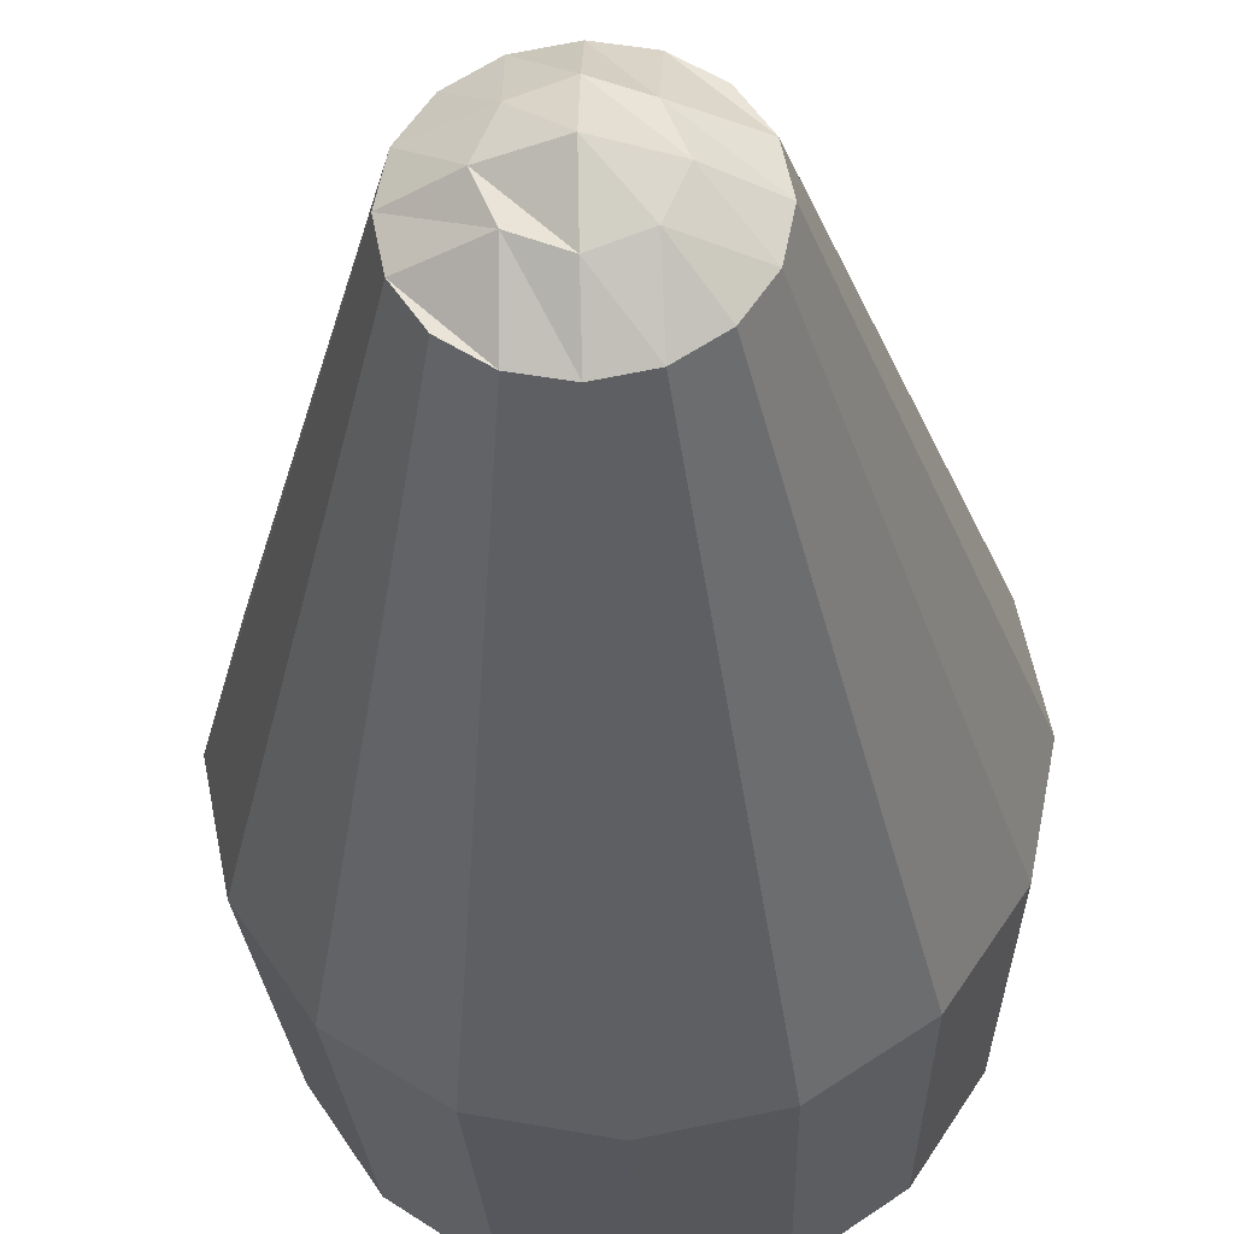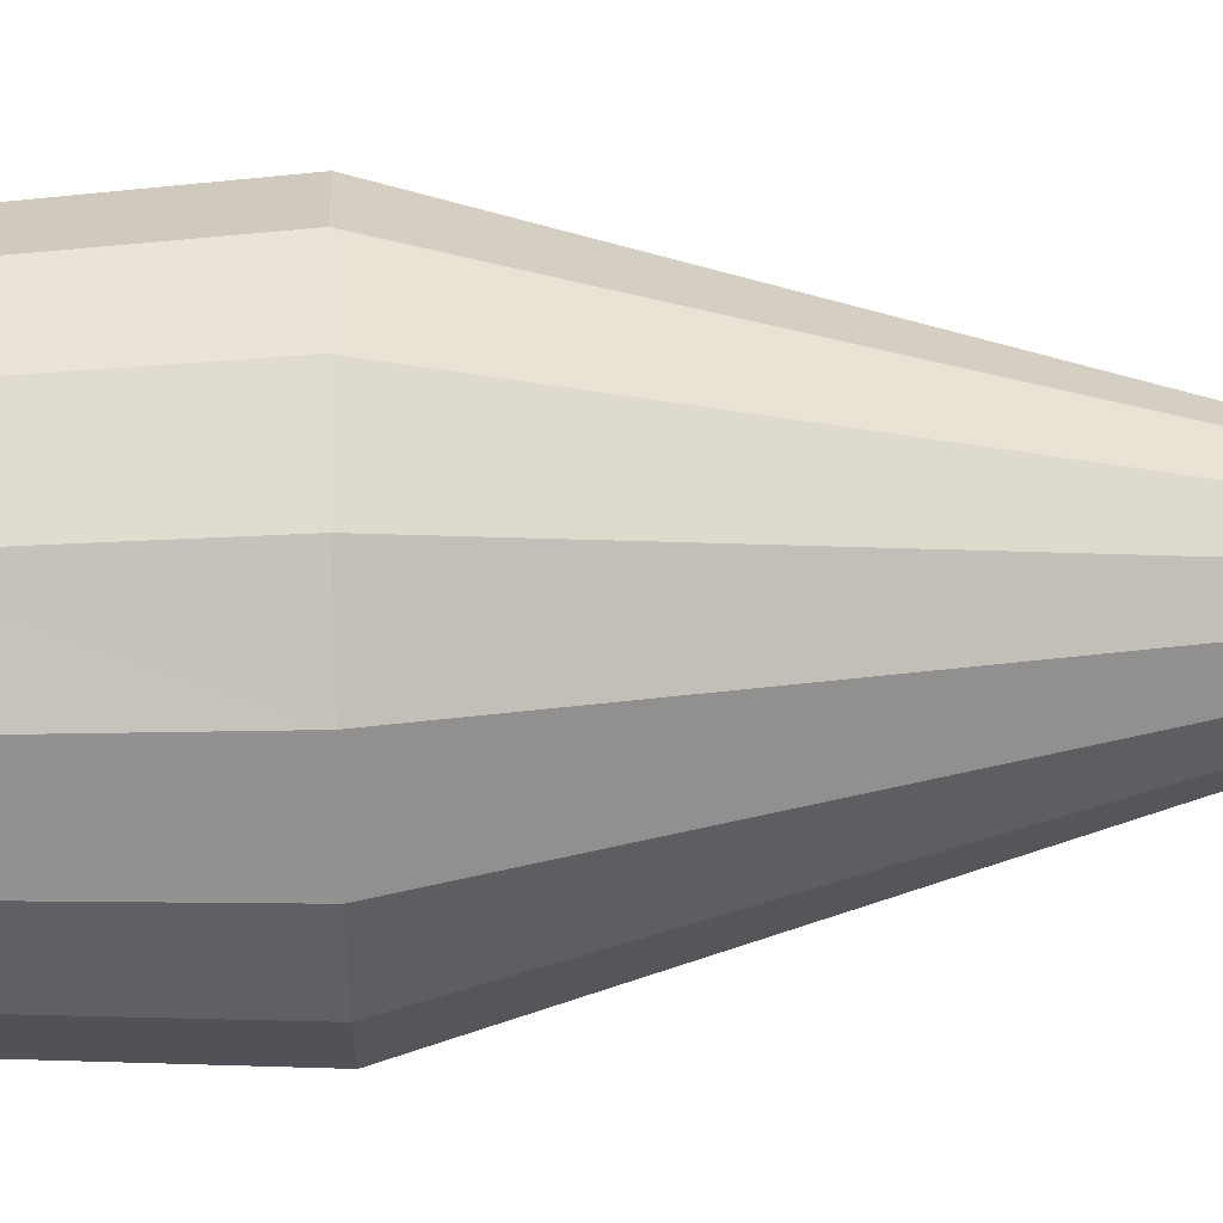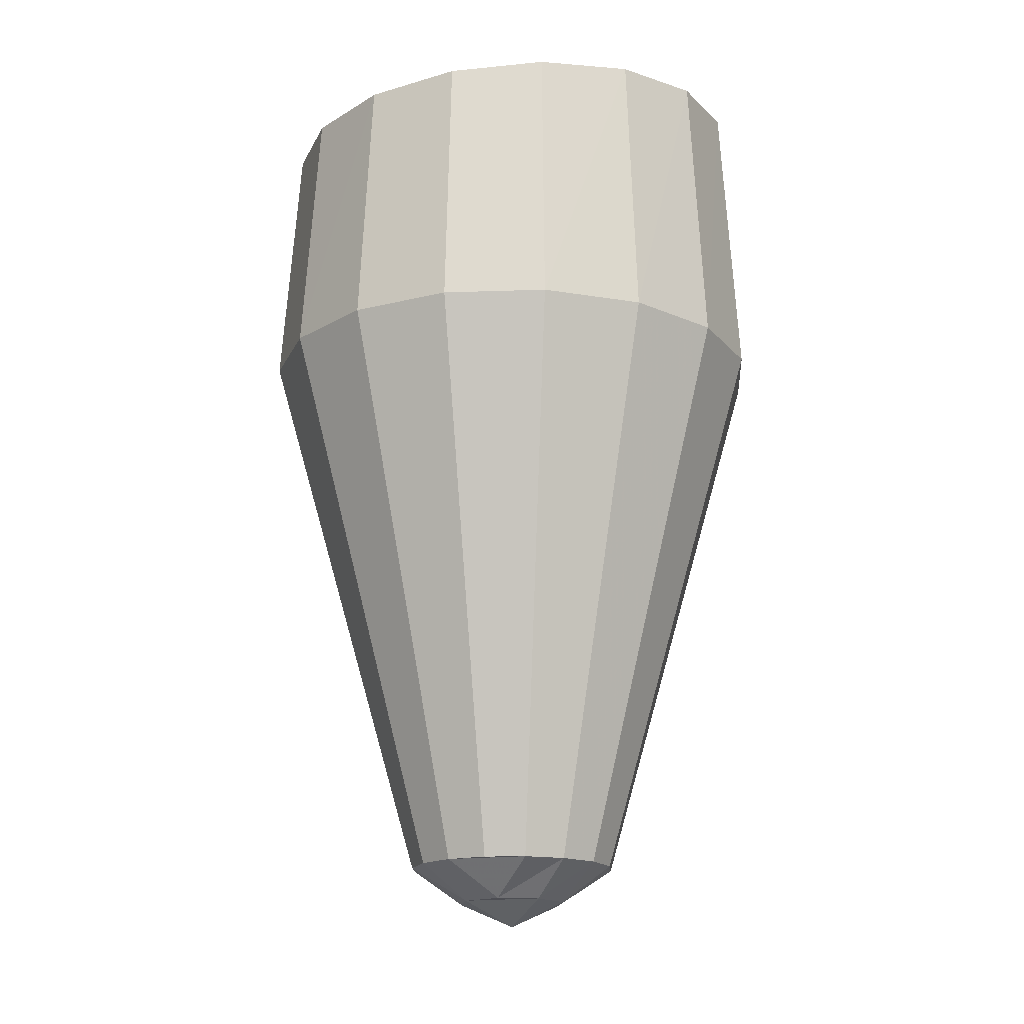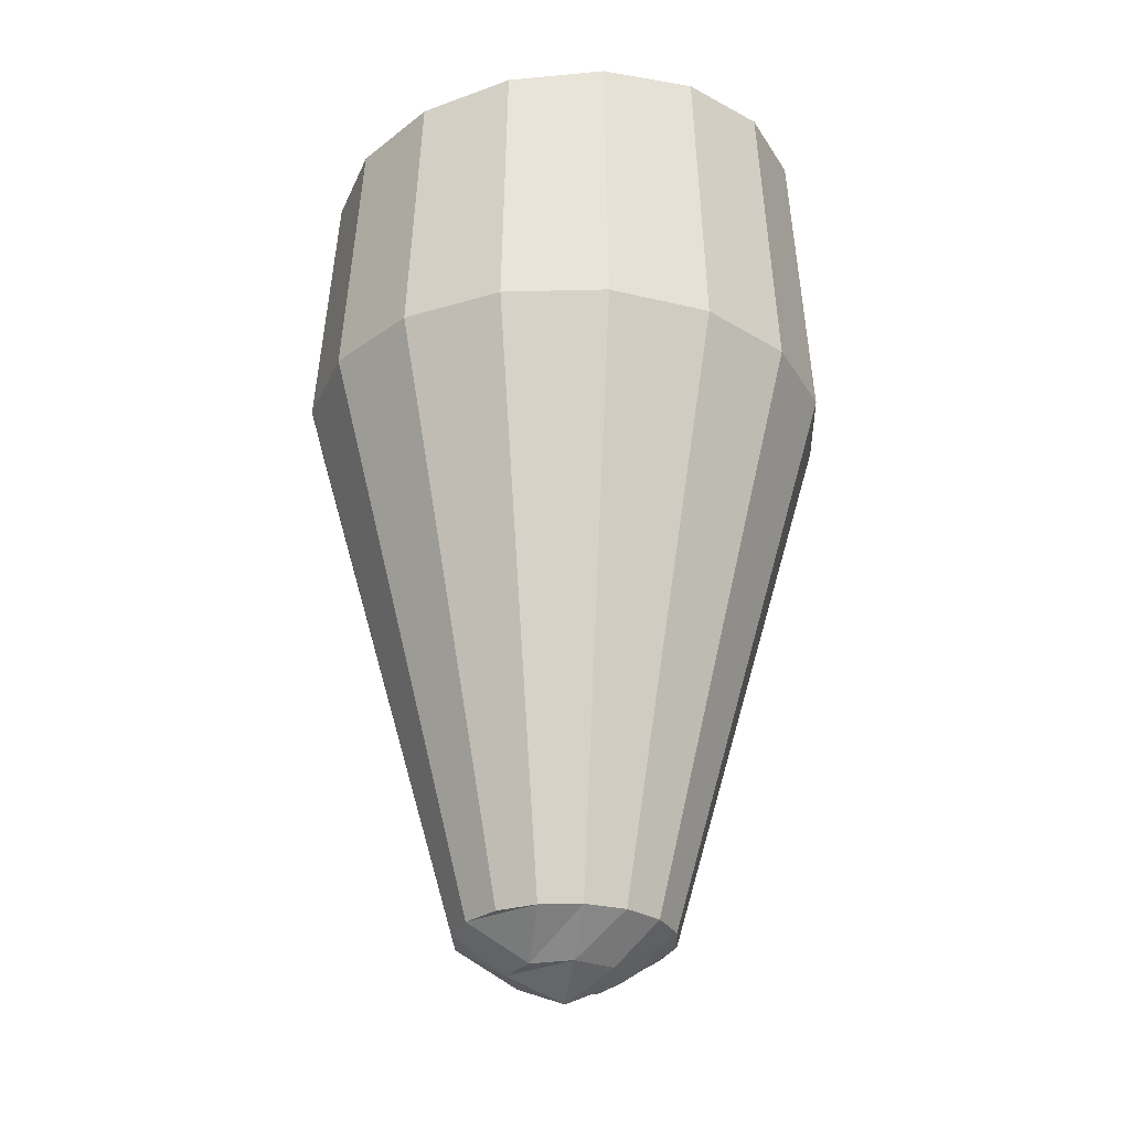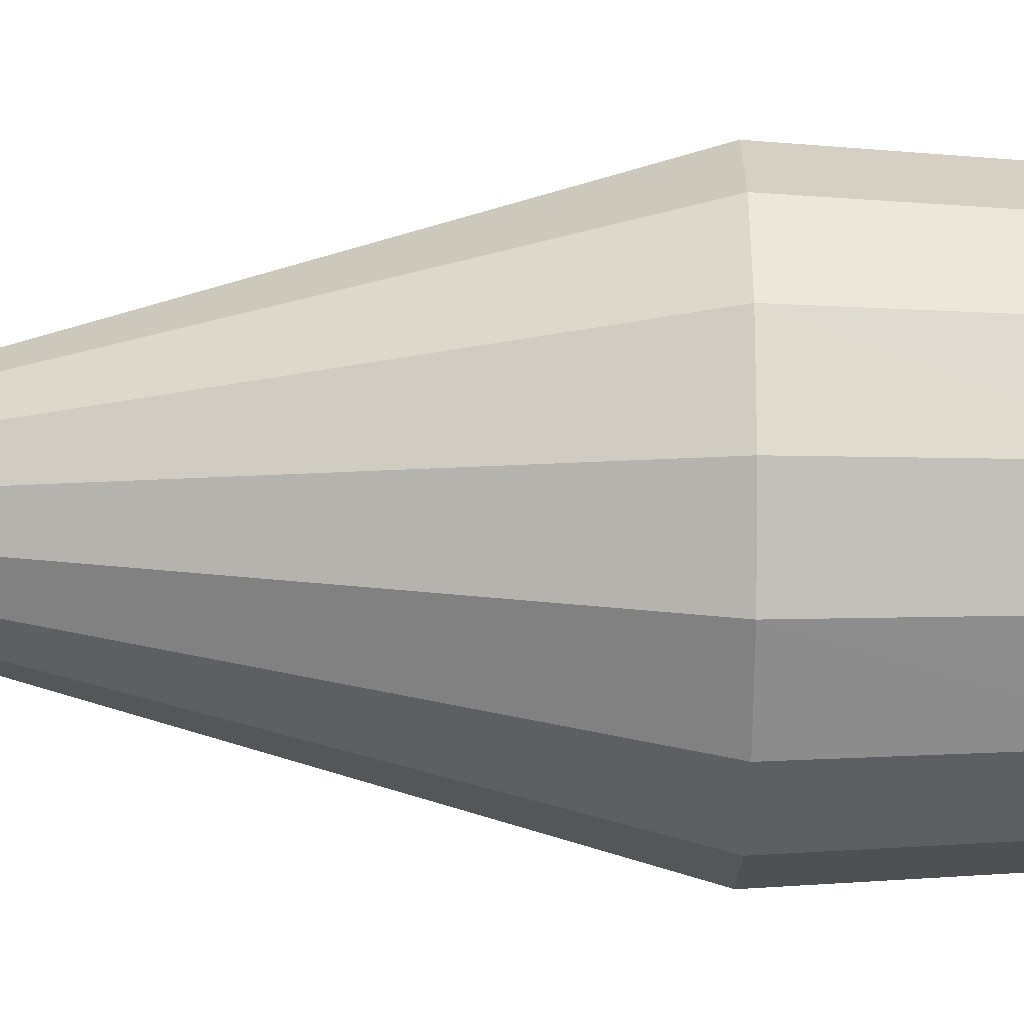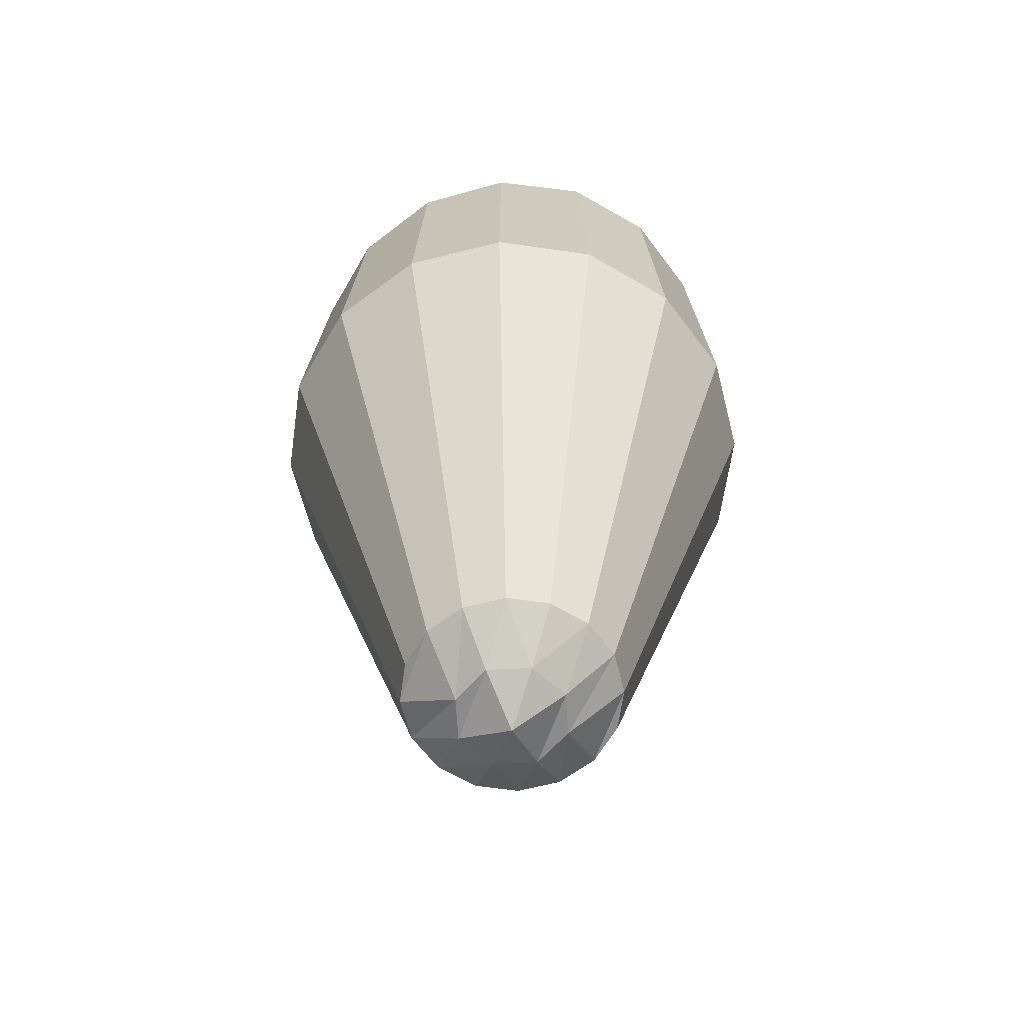
<metadata>
{"format":"obj","ext":"obj","renderer":"f3d","projection":"perspective","resolution":1024,"background":"white","views":[{"elev":-31.0,"azim":2.4,"up":"+Z"},{"elev":35.1,"azim":-92.8,"up":"+Z"},{"elev":-17.3,"azim":60.2,"up":"+Y"},{"elev":-28.1,"azim":80.9,"up":"+Y"},{"elev":14.7,"azim":90.6,"up":"+Z"},{"elev":-64.0,"azim":115.6,"up":"+Y"}]}
</metadata>
<code>
g
v 0.1273 -0.5 0.1273
v 0.06889 -0.5 0.1663
v 0 -0.5 0.18
v -0.06889 -0.5 0.1663
v -0.1273 -0.5 0.1273
v 0.2957 0.8863 0.2945
v 0.16 0.8781 0.3848
v 0 0.8753 0.4165
v -0.16 0.8781 0.3848
v -0.2957 0.8863 0.2945
v -0.1273 -0.5 -0.1273
v -0.06889 -0.5 -0.1663
v 0 -0.5 -0.18
v 0.06889 -0.5 -0.1663
v 0.1273 -0.5 -0.1273
v -0.2957 0.9395 -0.2945
v -0.16 0.9477 -0.3848
v 0 0.9505 -0.4165
v 0.16 0.9477 -0.3848
v 0.2957 0.9395 -0.2945
v -0.3864 0.9273 -0.1594
v -0.2553 0.9359 -0.2543
v 6.303e-09 0.9454 -0.3596
v 0.2553 0.9359 -0.2543
v 0.3864 0.9273 -0.1594
v -0.4182 0.9129 -7.451e-09
v -0.361 0.9129 7.451e-09
v 0.361 0.9129 7.451e-09
v 0.4182 0.9129 -7.451e-09
v -0.3864 0.8985 0.1594
v -0.2553 0.8899 0.2543
v 6.303e-09 0.8804 0.3596
v 0.2553 0.8899 0.2543
v 0.3864 0.8985 0.1594
v 0.1663 -0.5 -0.06889
v 0.06648 -0.5605 -0.06648
v 0 -0.5605 -0.09401
v -0.06648 -0.5605 -0.06648
v -0.1663 -0.5 -0.06889
v 0.18 -0.5 0
v 0.09401 -0.5605 0
v 0 -0.6019 0
v -0.09401 -0.5605 0
v -0.18 -0.5 0
v 0.1663 -0.5 0.06889
v 0.06648 -0.5605 0.06648
v 0 -0.5605 0.09401
v -0.06648 -0.5605 0.06648
v -0.1663 -0.5 0.06889
v -0.1936 0.5304 -0.1936
v 6.158e-09 0.5304 -0.2738
v -6.921e-15 0.5304 3.46e-15
v -0.2738 0.5304 1.734e-25
v 0.1936 0.5304 -0.1936
v 0.2738 0.5304 -1.734e-25
v 6.158e-09 0.5304 0.2738
v -0.1936 0.5304 0.1936
v 0.1936 0.5304 0.1936
v 0.4137 0.4386 -0.1714
v 0.3166 0.4386 -0.3166
v 0.1714 0.4386 -0.4137
v 0 0.4386 -0.4478
v -0.1714 0.4386 -0.4137
v -0.3166 0.4386 -0.3166
v -0.4137 0.4386 -0.1714
v -0.4478 0.4386 0
v -0.4137 0.4386 0.1714
v -0.3166 0.4386 0.3166
v -0.1714 0.4386 0.4137
v 0 0.4386 0.4478
v 0.1714 0.4386 0.4137
v 0.3166 0.4386 0.3166
v 0.4137 0.4386 0.1714
v 0.4478 0.4386 0
g
f 16 21 22 17
f 17 22 23 18
f 18 23 24 19
f 19 24 25 20
f 21 26 27 22
f 24 28 29 25
f 26 30 31 27
f 28 33 34 29
f 30 10 9 31
f 31 9 8 32
f 32 8 7 33
f 33 7 6 34
f 15 35 36 14
f 14 36 37 13
f 13 37 38 12
f 12 38 39 11
f 35 40 41 36
f 36 41 42 37
f 37 42 43 38
f 38 43 44 39
f 40 45 46 41
f 41 46 47 42
f 42 47 48 43
f 43 48 49 44
f 45 1 2 46
f 46 2 3 47
f 47 3 4 48
f 48 4 5 49
f 50 53 52 51
f 51 52 55 54
f 53 57 56 52
f 52 56 58 55
f 22 50 51 23
f 23 51 54 24
f 24 54 55 28
f 28 55 58 33
f 33 58 56 32
f 32 56 57 31
f 31 57 53 27
f 27 53 50 22
f 59 60 20 25
f 60 59 35 15
f 60 61 19 20
f 61 60 15 14
f 61 62 18 19
f 62 61 14 13
f 62 63 17 18
f 63 62 13 12
f 63 64 16 17
f 64 63 12 11
f 64 65 21 16
f 65 64 11 39
f 65 66 26 21
f 66 65 39 44
f 66 67 30 26
f 67 66 44 49
f 67 68 10 30
f 68 67 49 5
f 68 69 9 10
f 69 68 5 4
f 69 70 8 9
f 70 69 4 3
f 70 71 7 8
f 71 70 3 2
f 71 72 6 7
f 72 71 2 1
f 72 73 34 6
f 73 72 1 45
f 73 74 29 34
f 74 73 45 40
f 74 59 25 29
f 59 74 40 35

</code>
